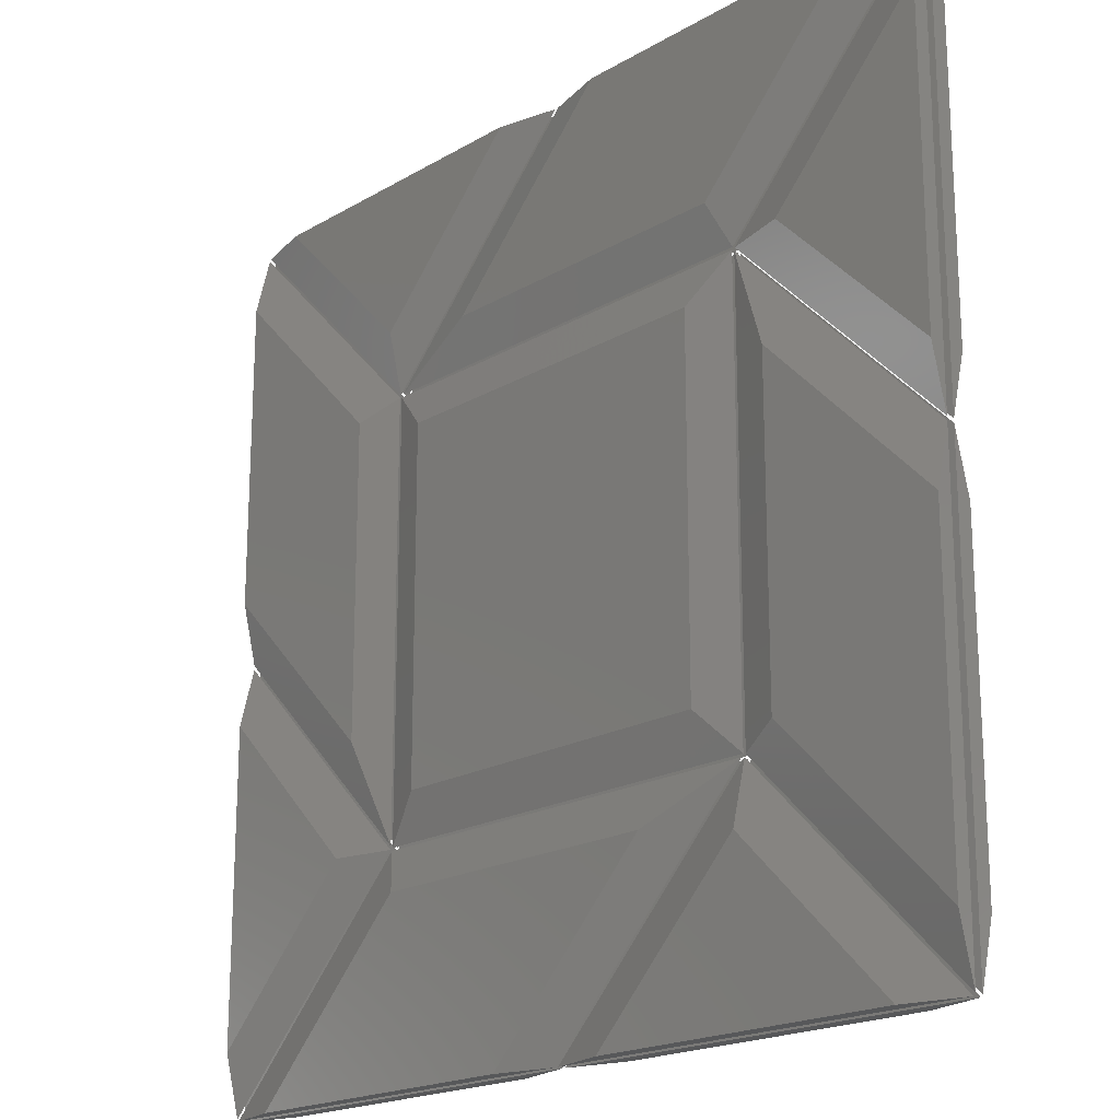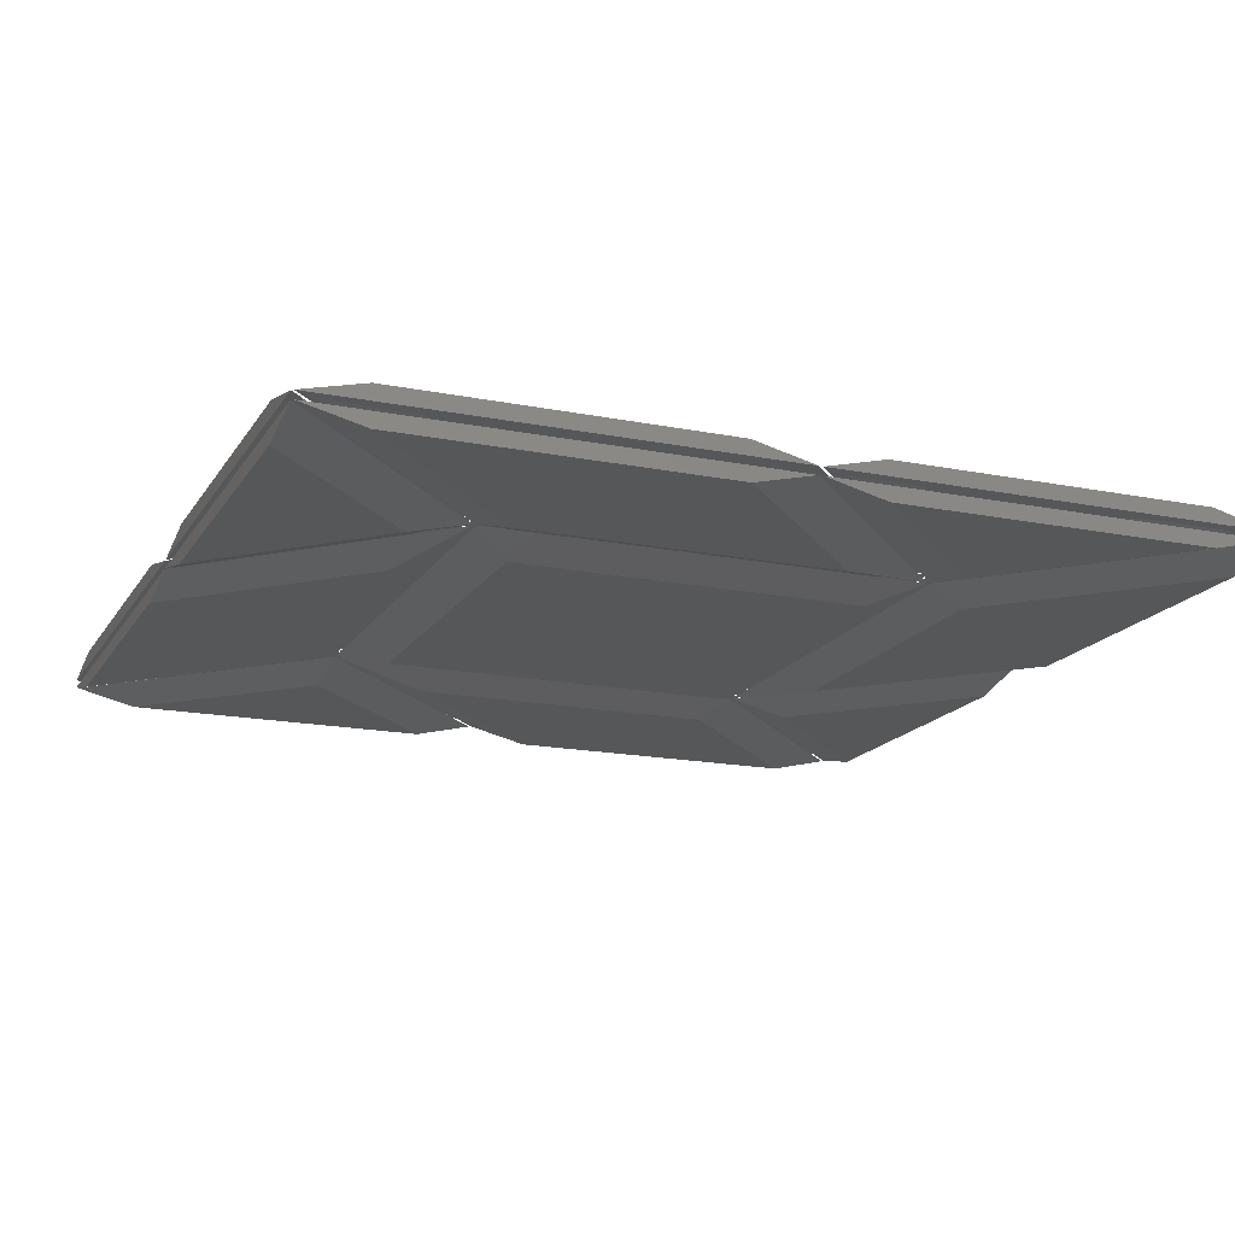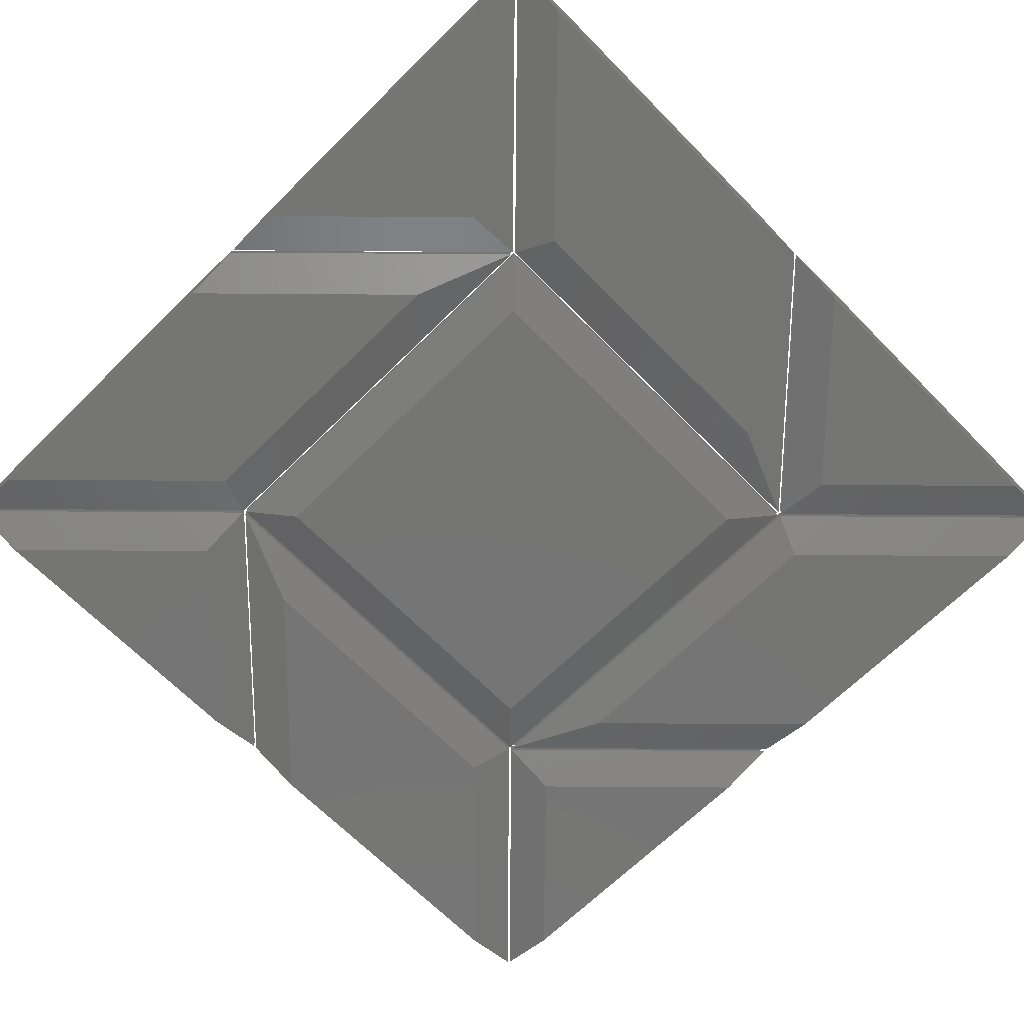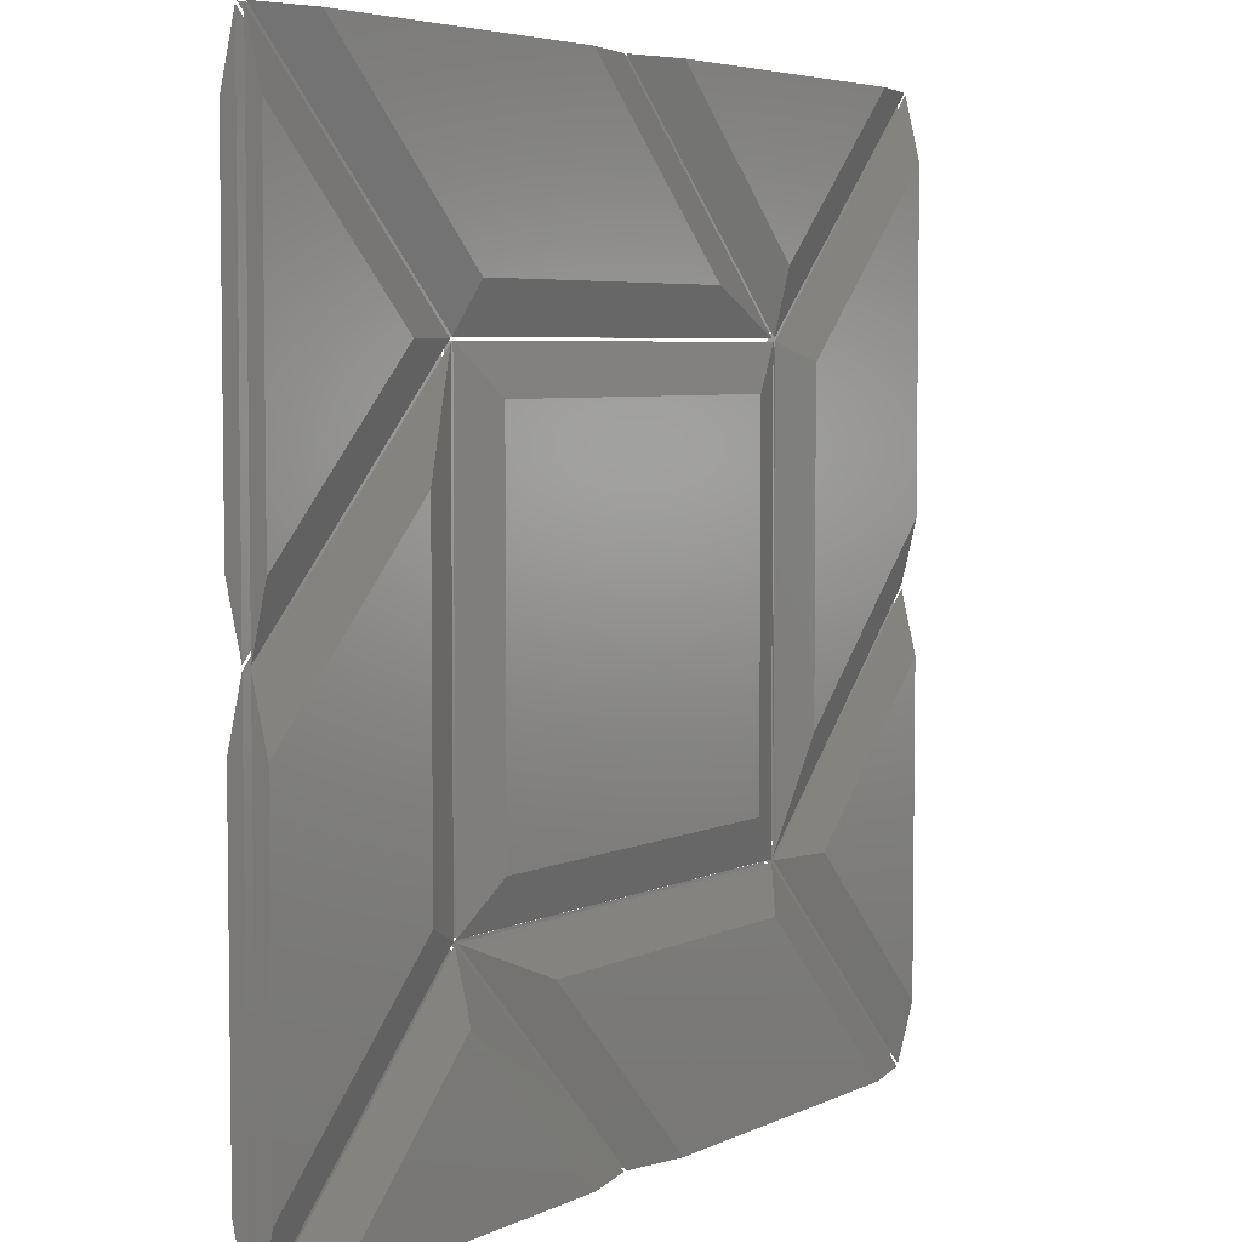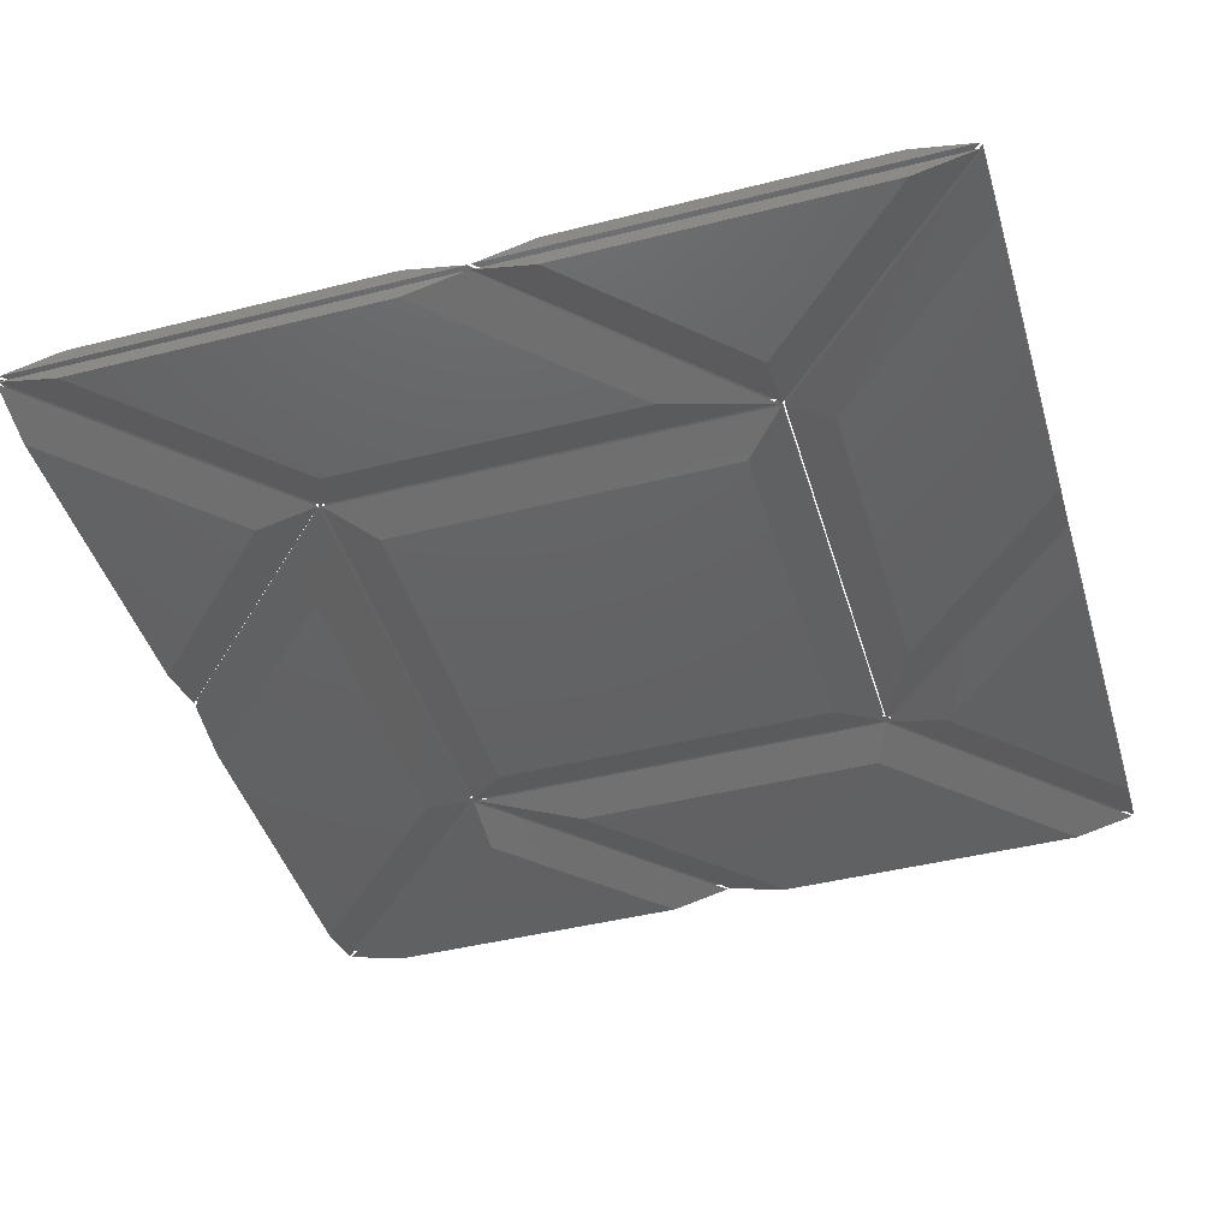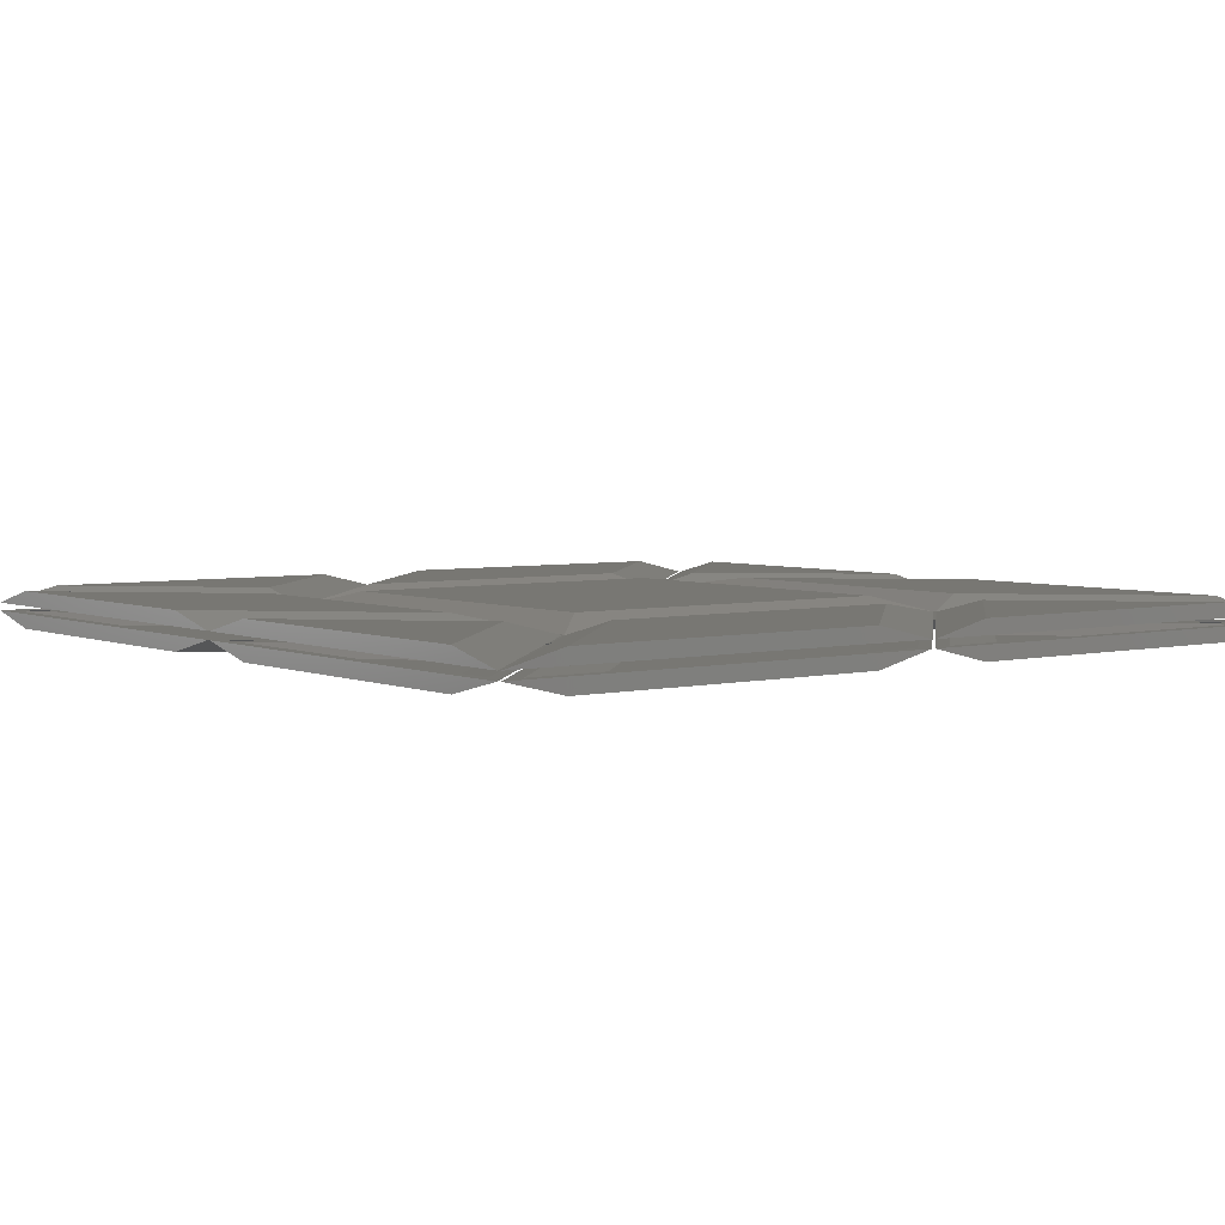
<metadata>
{"format":"stl","ext":"stl","renderer":"f3d","projection":"perspective","resolution":1024,"background":"white","views":[{"elev":-19.2,"azim":47.6,"up":"+Y"},{"elev":-16.9,"azim":68.0,"up":"+Z"},{"elev":-67.4,"azim":-45.4,"up":"+Z"},{"elev":5.0,"azim":124.6,"up":"+Y"},{"elev":-44.3,"azim":16.4,"up":"+Z"},{"elev":4.3,"azim":52.6,"up":"+Z"}]}
</metadata>
<code>
# stl→obj: 256 verts, 440 faces
v 0.001 25.76 0
v 10.76 15 0
v 0.001 4.244 0
v 0.811 23.8 0.36
v 0.811 6.199 0.36
v 9.612 15 0.36
v 0.001 29.87 1
v 14.87 15 1
v 0.001 0.1283 1
v 0.811 27.92 1
v 13.73 15 1
v 0.811 2.084 1
v 14.87 15 1.54
v 0.001 29.87 1.54
v 0.001 25.76 2.54
v 10.76 15 2.54
v 0.001 0.1283 1.54
v 0.001 4.244 2.54
v 13.73 15 1.54
v 0.811 23.8 2.18
v 0.811 27.92 1.54
v 9.612 15 2.18
v 0.811 2.084 1.54
v 0.811 6.199 2.18
v 34.24 0.001 0
v 45 10.76 0
v 55.76 0.001 0
v 36.2 0.811 0.36
v 53.8 0.811 0.36
v 45 9.612 0.36
v 30.13 0.001 1
v 45 14.87 1
v 59.87 0.001 1
v 32.08 0.811 1
v 45 13.73 1
v 57.92 0.811 1
v 45 14.87 1.54
v 30.13 0.001 1.54
v 34.24 0.001 2.54
v 45 10.76 2.54
v 59.87 0.001 1.54
v 55.76 0.001 2.54
v 45 13.73 1.54
v 36.2 0.811 2.18
v 32.08 0.811 1.54
v 45 9.612 2.18
v 57.92 0.811 1.54
v 53.8 0.811 2.18
v 60 34.24 0
v 49.24 45 0
v 60 55.76 0
v 59.19 36.2 0.36
v 59.19 53.8 0.36
v 50.39 45 0.36
v 60 30.13 1
v 45.13 45 1
v 60 59.87 1
v 59.19 32.08 1
v 46.27 45 1
v 59.19 57.92 1
v 45.13 45 1.54
v 60 30.13 1.54
v 60 34.24 2.54
v 49.24 45 2.54
v 60 59.87 1.54
v 60 55.76 2.54
v 46.27 45 1.54
v 59.19 36.2 2.18
v 59.19 32.08 1.54
v 50.39 45 2.18
v 59.19 57.92 1.54
v 59.19 53.8 2.18
v 15 49.24 0
v 4.244 60 0
v 25.76 60 0
v 15 50.39 0.36
v 23.8 59.19 0.36
v 6.199 59.19 0.36
v 15 45.13 1
v 0.1283 60 1
v 29.87 60 1
v 15 46.27 1
v 2.084 59.19 1
v 27.92 59.19 1
v 0.1283 60 1.54
v 15 45.13 1.54
v 15 49.24 2.54
v 4.244 60 2.54
v 29.87 60 1.54
v 25.76 60 2.54
v 2.084 59.19 1.54
v 15 50.39 2.18
v 15 46.27 1.54
v 6.199 59.19 2.18
v 27.92 59.19 1.54
v 23.8 59.19 2.18
v 42 18 0
v 18 18 0
v 18 42 0
v 42 42 0
v 41.19 18.81 0.36
v 18.81 41.19 0.36
v 18.81 18.81 0.36
v 41.19 41.19 0.36
v 44.91 15.09 1
v 15.09 15.09 1
v 15.09 44.91 1
v 44.91 44.91 1
v 44.1 15.9 1
v 15.9 15.9 1
v 15.9 44.1 1
v 44.1 44.1 1
v 15.09 15.09 1.54
v 44.91 15.09 1.54
v 42 18 2.54
v 18 18 2.54
v 15.09 44.91 1.54
v 18 42 2.54
v 44.91 44.91 1.54
v 42 42 2.54
v 15.9 15.9 1.54
v 41.19 18.81 2.18
v 44.1 15.9 1.54
v 18.81 18.81 2.18
v 15.9 44.1 1.54
v 18.81 41.19 2.18
v 44.1 44.1 1.54
v 41.19 41.19 2.18
v 16.24 12 0
v 37.76 12 0
v 25.76 0.001 0
v 4.244 0.001 0
v 16.58 11.19 0.36
v 25.42 0.811 0.36
v 35.8 11.19 0.36
v 6.199 0.811 0.36
v 15.04 14.91 1
v 44.78 14.91 1
v 29.87 0.001 1
v 0.1283 0.001 1
v 15.37 14.1 1
v 42.83 14.1 1
v 29.54 0.811 1
v 2.084 0.811 1
v 44.78 14.91 1.54
v 15.04 14.91 1.54
v 16.24 12 2.54
v 37.76 12 2.54
v 29.87 0.001 1.54
v 25.76 0.001 2.54
v 0.1283 0.001 1.54
v 4.244 0.001 2.54
v 42.83 14.1 1.54
v 16.58 11.19 2.18
v 15.37 14.1 1.54
v 35.8 11.19 2.18
v 29.54 0.811 1.54
v 25.42 0.811 2.18
v 2.084 0.811 1.54
v 6.199 0.811 2.18
v 48 16.24 0
v 48 37.76 0
v 60 25.76 0
v 60 4.244 0
v 48.81 16.58 0.36
v 59.19 25.42 0.36
v 48.81 35.8 0.36
v 59.19 6.199 0.36
v 45.09 15.04 1
v 45.09 44.78 1
v 60 29.87 1
v 60 0.1283 1
v 45.9 15.37 1
v 45.9 42.83 1
v 59.19 29.54 1
v 59.19 2.084 1
v 45.09 44.78 1.54
v 45.09 15.04 1.54
v 48 16.24 2.54
v 48 37.76 2.54
v 60 29.87 1.54
v 60 25.76 2.54
v 60 0.1283 1.54
v 60 4.244 2.54
v 45.9 42.83 1.54
v 48.81 16.58 2.18
v 45.9 15.37 1.54
v 48.81 35.8 2.18
v 59.19 29.54 1.54
v 59.19 25.42 2.18
v 59.19 2.084 1.54
v 59.19 6.199 2.18
v 12 43.76 0
v 12 22.24 0
v 0.001 34.24 0
v 0.001 55.76 0
v 11.19 43.42 0.36
v 0.811 34.58 0.36
v 11.19 24.2 0.36
v 0.811 53.8 0.36
v 14.91 44.96 1
v 14.91 15.22 1
v 0.001 30.13 1
v 0.001 59.87 1
v 14.1 44.63 1
v 14.1 17.17 1
v 0.811 30.46 1
v 0.811 57.92 1
v 14.91 15.22 1.54
v 14.91 44.96 1.54
v 12 43.76 2.54
v 12 22.24 2.54
v 0.001 30.13 1.54
v 0.001 34.24 2.54
v 0.001 59.87 1.54
v 0.001 55.76 2.54
v 14.1 17.17 1.54
v 11.19 43.42 2.18
v 14.1 44.63 1.54
v 11.19 24.2 2.18
v 0.811 30.46 1.54
v 0.811 34.58 2.18
v 0.811 57.92 1.54
v 0.811 53.8 2.18
v 55.76 60 0
v 43.76 48 0
v 22.24 48 0
v 34.24 60 0
v 53.8 59.19 0.36
v 24.2 48.81 0.36
v 43.42 48.81 0.36
v 34.58 59.19 0.36
v 59.87 60 1
v 44.96 45.09 1
v 15.22 45.09 1
v 30.13 60 1
v 57.92 59.19 1
v 44.63 45.9 1
v 17.17 45.9 1
v 30.46 59.19 1
v 44.96 45.09 1.54
v 59.87 60 1.54
v 55.76 60 2.54
v 43.76 48 2.54
v 15.22 45.09 1.54
v 22.24 48 2.54
v 30.13 60 1.54
v 34.24 60 2.54
v 44.63 45.9 1.54
v 53.8 59.19 2.18
v 57.92 59.19 1.54
v 43.42 48.81 2.18
v 17.17 45.9 1.54
v 24.2 48.81 2.18
v 30.46 59.19 1.54
v 34.58 59.19 2.18
f 1 2 3
f 4 5 6
f 2 1 7
f 8 2 7
f 3 2 8
f 9 3 8
f 1 3 9
f 7 1 9
f 6 10 4
f 11 10 6
f 5 11 6
f 12 11 5
f 4 12 5
f 10 12 4
f 8 7 10
f 11 8 10
f 9 8 11
f 12 9 11
f 7 9 12
f 10 7 12
f 13 14 15
f 16 13 15
f 17 13 16
f 18 17 16
f 14 17 18
f 15 14 18
f 19 20 21
f 22 20 19
f 23 22 19
f 24 22 23
f 21 24 23
f 20 24 21
f 15 18 16
f 20 22 24
f 13 21 14
f 19 21 13
f 17 19 13
f 23 19 17
f 14 23 17
f 21 23 14
f 25 26 27
f 28 29 30
f 26 25 31
f 32 26 31
f 27 26 32
f 33 27 32
f 25 27 33
f 31 25 33
f 30 34 28
f 35 34 30
f 29 35 30
f 36 35 29
f 28 36 29
f 34 36 28
f 32 31 34
f 35 32 34
f 33 32 35
f 36 33 35
f 31 33 36
f 34 31 36
f 37 38 39
f 40 37 39
f 41 37 40
f 42 41 40
f 38 41 42
f 39 38 42
f 43 44 45
f 46 44 43
f 47 46 43
f 48 46 47
f 45 48 47
f 44 48 45
f 39 42 40
f 44 46 48
f 37 45 38
f 43 45 37
f 41 43 37
f 47 43 41
f 38 47 41
f 45 47 38
f 49 50 51
f 52 53 54
f 50 49 55
f 56 50 55
f 51 50 56
f 57 51 56
f 49 51 57
f 55 49 57
f 54 58 52
f 59 58 54
f 53 59 54
f 60 59 53
f 52 60 53
f 58 60 52
f 56 55 58
f 59 56 58
f 57 56 59
f 60 57 59
f 55 57 60
f 58 55 60
f 61 62 63
f 64 61 63
f 65 61 64
f 66 65 64
f 62 65 66
f 63 62 66
f 67 68 69
f 70 68 67
f 71 70 67
f 72 70 71
f 69 72 71
f 68 72 69
f 63 66 64
f 68 70 72
f 61 69 62
f 67 69 61
f 65 67 61
f 71 67 65
f 62 71 65
f 69 71 62
f 73 74 75
f 76 77 78
f 74 73 79
f 80 74 79
f 75 74 80
f 81 75 80
f 73 75 81
f 79 73 81
f 78 82 76
f 83 82 78
f 77 83 78
f 84 83 77
f 76 84 77
f 82 84 76
f 80 79 82
f 83 80 82
f 81 80 83
f 84 81 83
f 79 81 84
f 82 79 84
f 85 86 87
f 88 85 87
f 89 85 88
f 90 89 88
f 86 89 90
f 87 86 90
f 91 92 93
f 94 92 91
f 95 94 91
f 96 94 95
f 93 96 95
f 92 96 93
f 87 90 88
f 92 94 96
f 85 93 86
f 91 93 85
f 89 91 85
f 95 91 89
f 86 95 89
f 93 95 86
f 97 98 99
f 97 99 100
f 101 102 103
f 101 104 102
f 98 97 105
f 106 98 105
f 99 98 106
f 107 99 106
f 100 99 107
f 108 100 107
f 97 100 108
f 105 97 108
f 103 109 101
f 110 109 103
f 102 110 103
f 111 110 102
f 104 111 102
f 112 111 104
f 101 112 104
f 109 112 101
f 106 105 109
f 110 106 109
f 107 106 110
f 111 107 110
f 108 107 111
f 112 108 111
f 105 108 112
f 109 105 112
f 113 114 115
f 116 113 115
f 117 113 116
f 118 117 116
f 119 117 118
f 120 119 118
f 114 119 120
f 115 114 120
f 121 122 123
f 124 122 121
f 125 124 121
f 126 124 125
f 127 126 125
f 128 126 127
f 123 128 127
f 122 128 123
f 115 118 116
f 115 120 118
f 122 124 126
f 122 126 128
f 113 123 114
f 121 123 113
f 117 121 113
f 125 121 117
f 119 125 117
f 127 125 119
f 114 127 119
f 123 127 114
f 129 130 131
f 129 131 132
f 133 134 135
f 133 136 134
f 130 129 137
f 138 130 137
f 131 130 138
f 139 131 138
f 132 131 139
f 140 132 139
f 129 132 140
f 137 129 140
f 135 141 133
f 142 141 135
f 134 142 135
f 143 142 134
f 136 143 134
f 144 143 136
f 133 144 136
f 141 144 133
f 138 137 141
f 142 138 141
f 139 138 142
f 143 139 142
f 140 139 143
f 144 140 143
f 137 140 144
f 141 137 144
f 145 146 147
f 148 145 147
f 149 145 148
f 150 149 148
f 151 149 150
f 152 151 150
f 146 151 152
f 147 146 152
f 153 154 155
f 156 154 153
f 157 156 153
f 158 156 157
f 159 158 157
f 160 158 159
f 155 160 159
f 154 160 155
f 147 150 148
f 147 152 150
f 154 156 158
f 154 158 160
f 145 155 146
f 153 155 145
f 149 153 145
f 157 153 149
f 151 157 149
f 159 157 151
f 146 159 151
f 155 159 146
f 161 162 163
f 161 163 164
f 165 166 167
f 165 168 166
f 162 161 169
f 170 162 169
f 163 162 170
f 171 163 170
f 164 163 171
f 172 164 171
f 161 164 172
f 169 161 172
f 167 173 165
f 174 173 167
f 166 174 167
f 175 174 166
f 168 175 166
f 176 175 168
f 165 176 168
f 173 176 165
f 170 169 173
f 174 170 173
f 171 170 174
f 175 171 174
f 172 171 175
f 176 172 175
f 169 172 176
f 173 169 176
f 177 178 179
f 180 177 179
f 181 177 180
f 182 181 180
f 183 181 182
f 184 183 182
f 178 183 184
f 179 178 184
f 185 186 187
f 188 186 185
f 189 188 185
f 190 188 189
f 191 190 189
f 192 190 191
f 187 192 191
f 186 192 187
f 179 182 180
f 179 184 182
f 186 188 190
f 186 190 192
f 177 187 178
f 185 187 177
f 181 185 177
f 189 185 181
f 183 189 181
f 191 189 183
f 178 191 183
f 187 191 178
f 193 194 195
f 193 195 196
f 197 198 199
f 197 200 198
f 194 193 201
f 202 194 201
f 195 194 202
f 203 195 202
f 196 195 203
f 204 196 203
f 193 196 204
f 201 193 204
f 199 205 197
f 206 205 199
f 198 206 199
f 207 206 198
f 200 207 198
f 208 207 200
f 197 208 200
f 205 208 197
f 202 201 205
f 206 202 205
f 203 202 206
f 207 203 206
f 204 203 207
f 208 204 207
f 201 204 208
f 205 201 208
f 209 210 211
f 212 209 211
f 213 209 212
f 214 213 212
f 215 213 214
f 216 215 214
f 210 215 216
f 211 210 216
f 217 218 219
f 220 218 217
f 221 220 217
f 222 220 221
f 223 222 221
f 224 222 223
f 219 224 223
f 218 224 219
f 211 214 212
f 211 216 214
f 218 220 222
f 218 222 224
f 209 219 210
f 217 219 209
f 213 217 209
f 221 217 213
f 215 221 213
f 223 221 215
f 210 223 215
f 219 223 210
f 225 226 227
f 225 227 228
f 229 230 231
f 229 232 230
f 226 225 233
f 234 226 233
f 227 226 234
f 235 227 234
f 228 227 235
f 236 228 235
f 225 228 236
f 233 225 236
f 231 237 229
f 238 237 231
f 230 238 231
f 239 238 230
f 232 239 230
f 240 239 232
f 229 240 232
f 237 240 229
f 234 233 237
f 238 234 237
f 235 234 238
f 239 235 238
f 236 235 239
f 240 236 239
f 233 236 240
f 237 233 240
f 241 242 243
f 244 241 243
f 245 241 244
f 246 245 244
f 247 245 246
f 248 247 246
f 242 247 248
f 243 242 248
f 249 250 251
f 252 250 249
f 253 252 249
f 254 252 253
f 255 254 253
f 256 254 255
f 251 256 255
f 250 256 251
f 243 246 244
f 243 248 246
f 250 252 254
f 250 254 256
f 241 251 242
f 249 251 241
f 245 249 241
f 253 249 245
f 247 253 245
f 255 253 247
f 242 255 247
f 251 255 242

</code>
